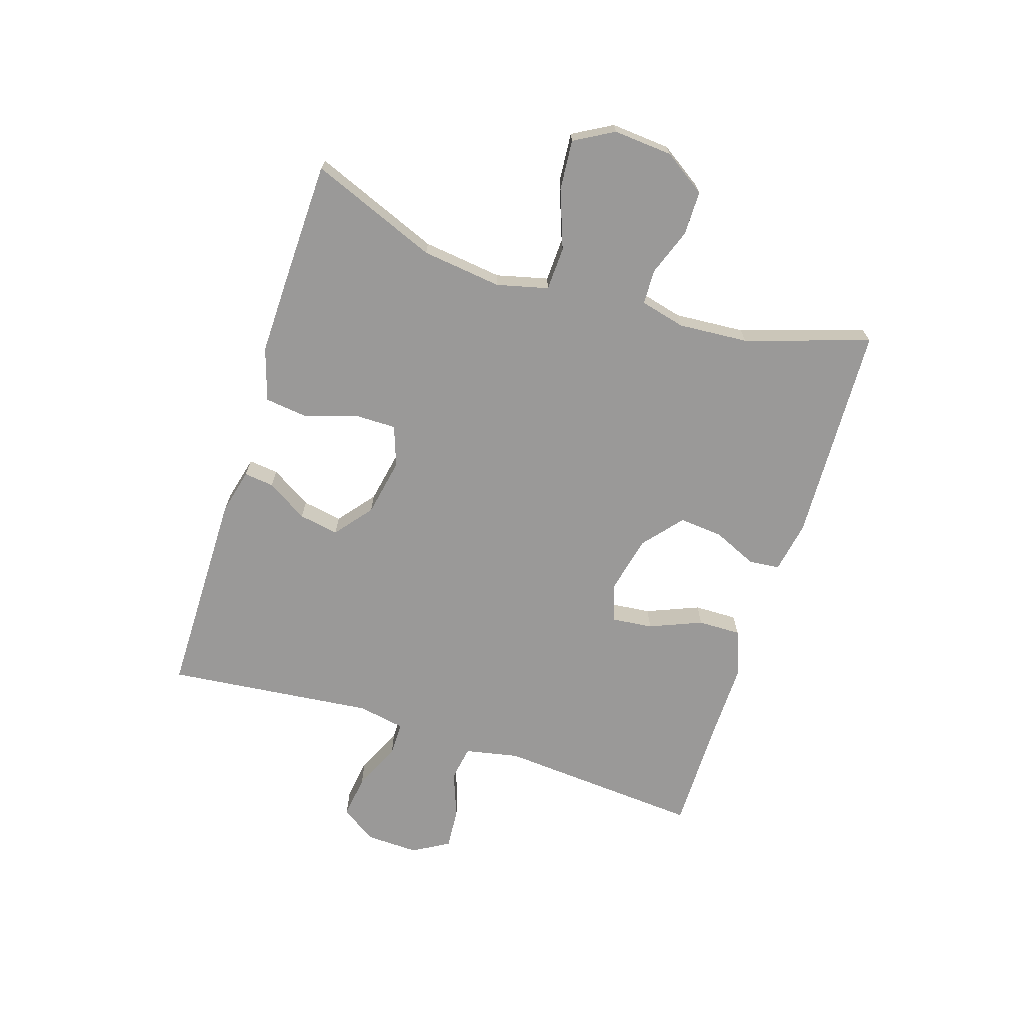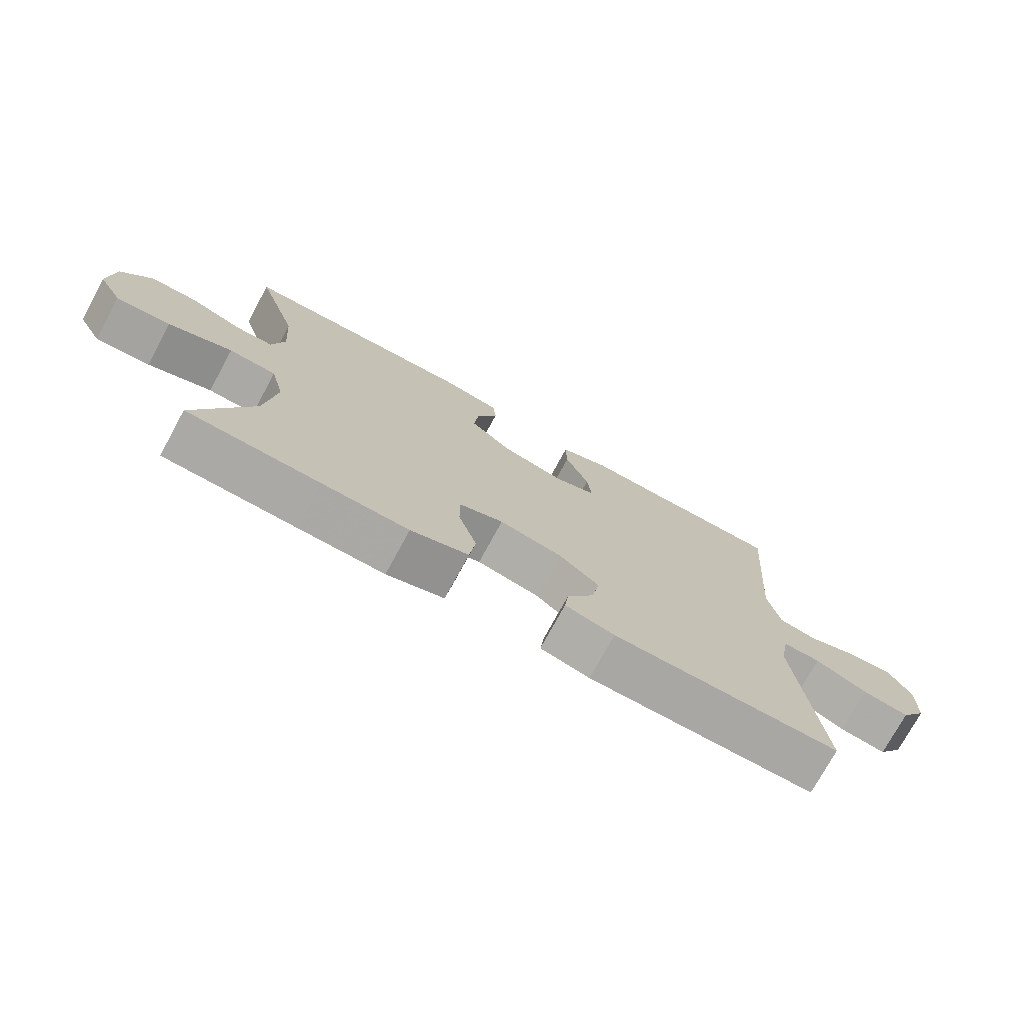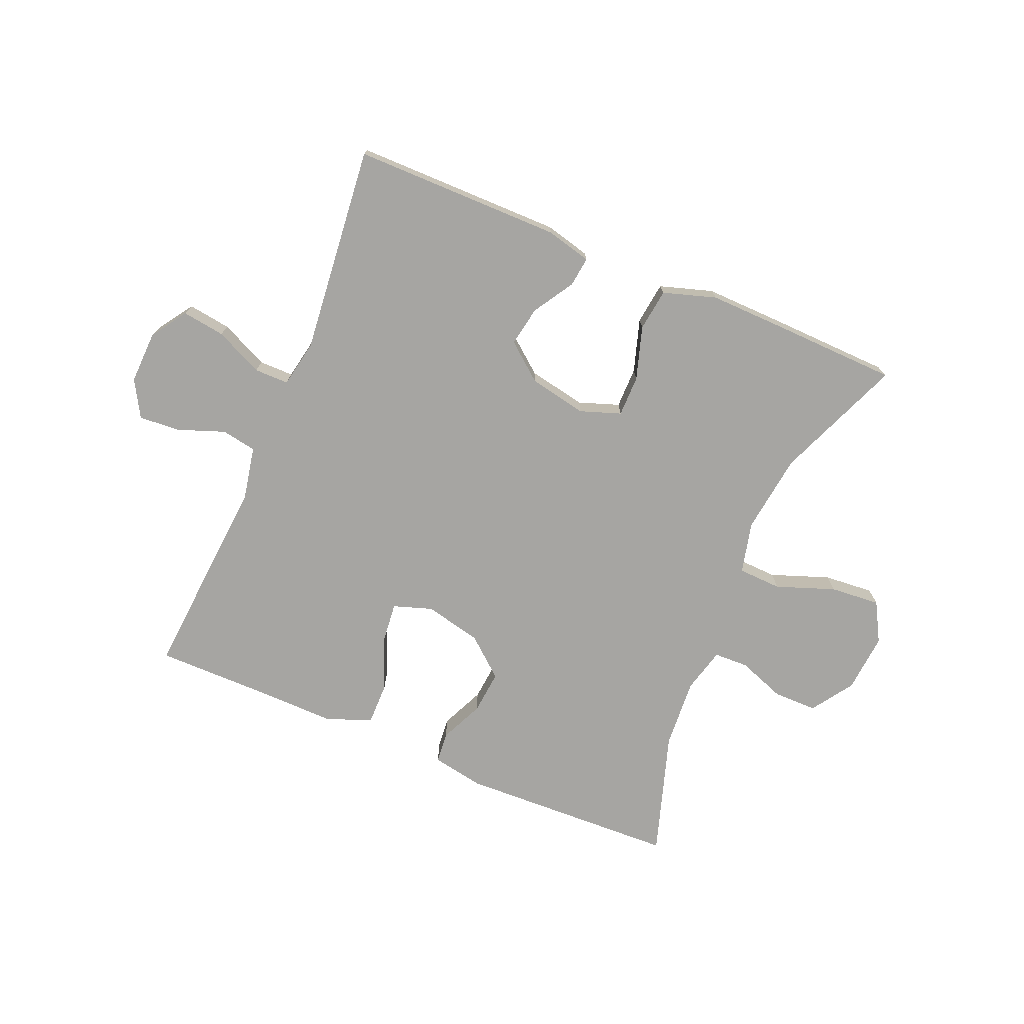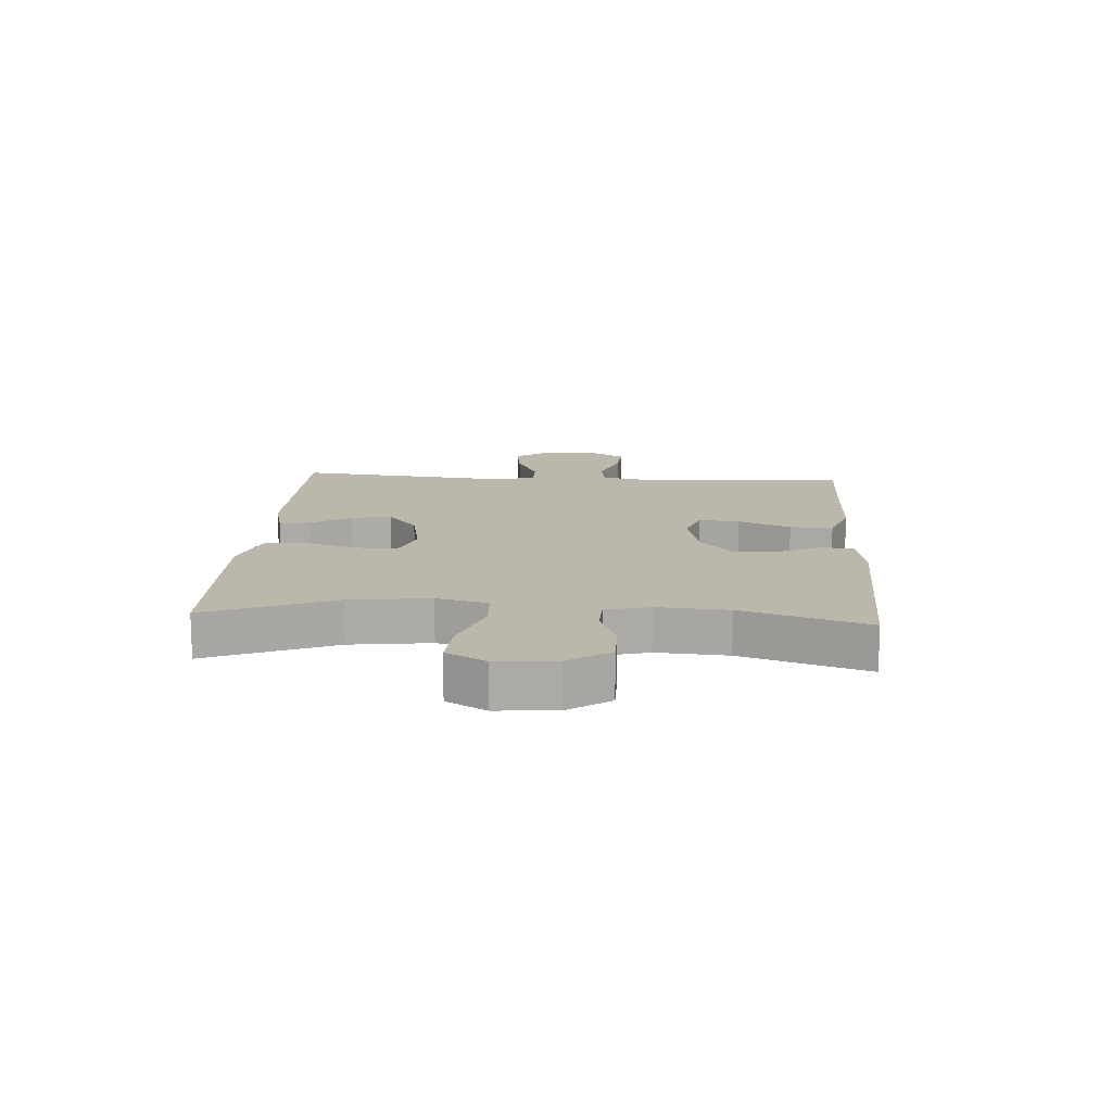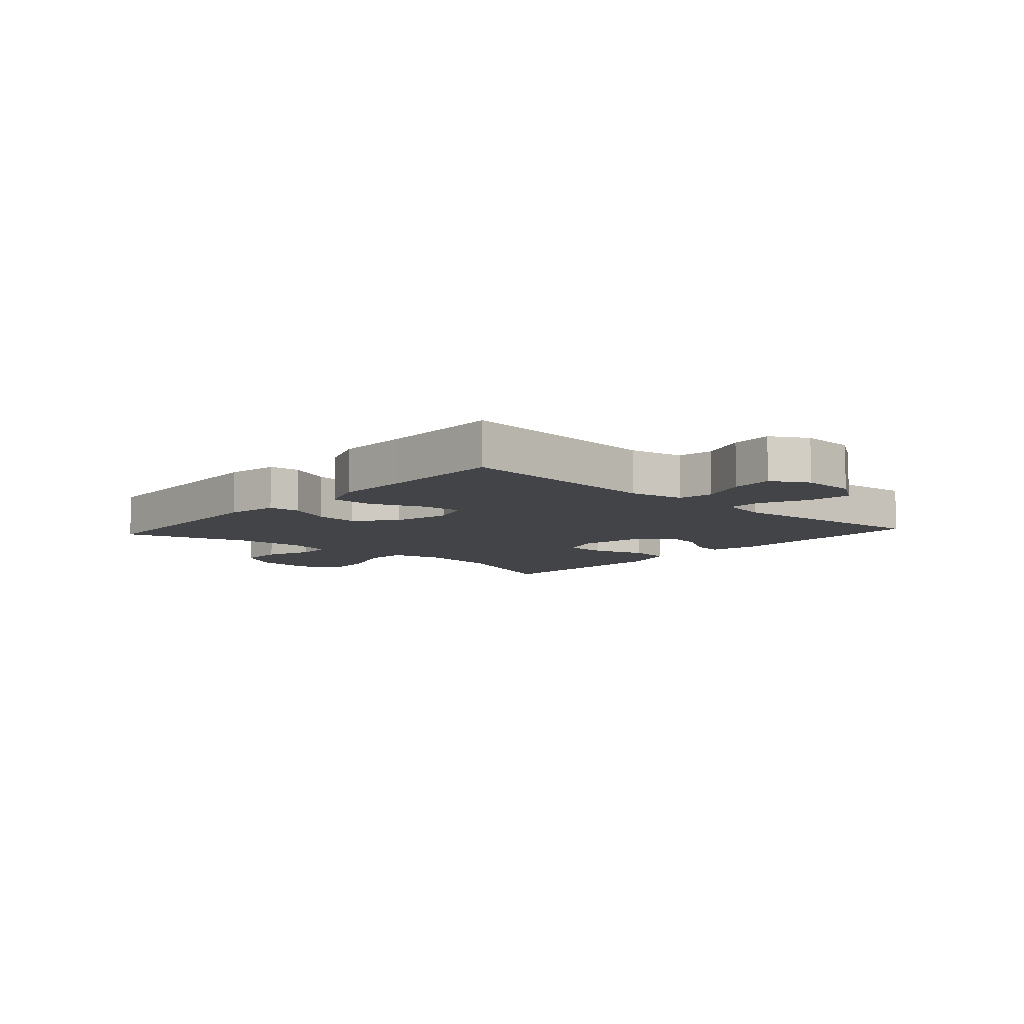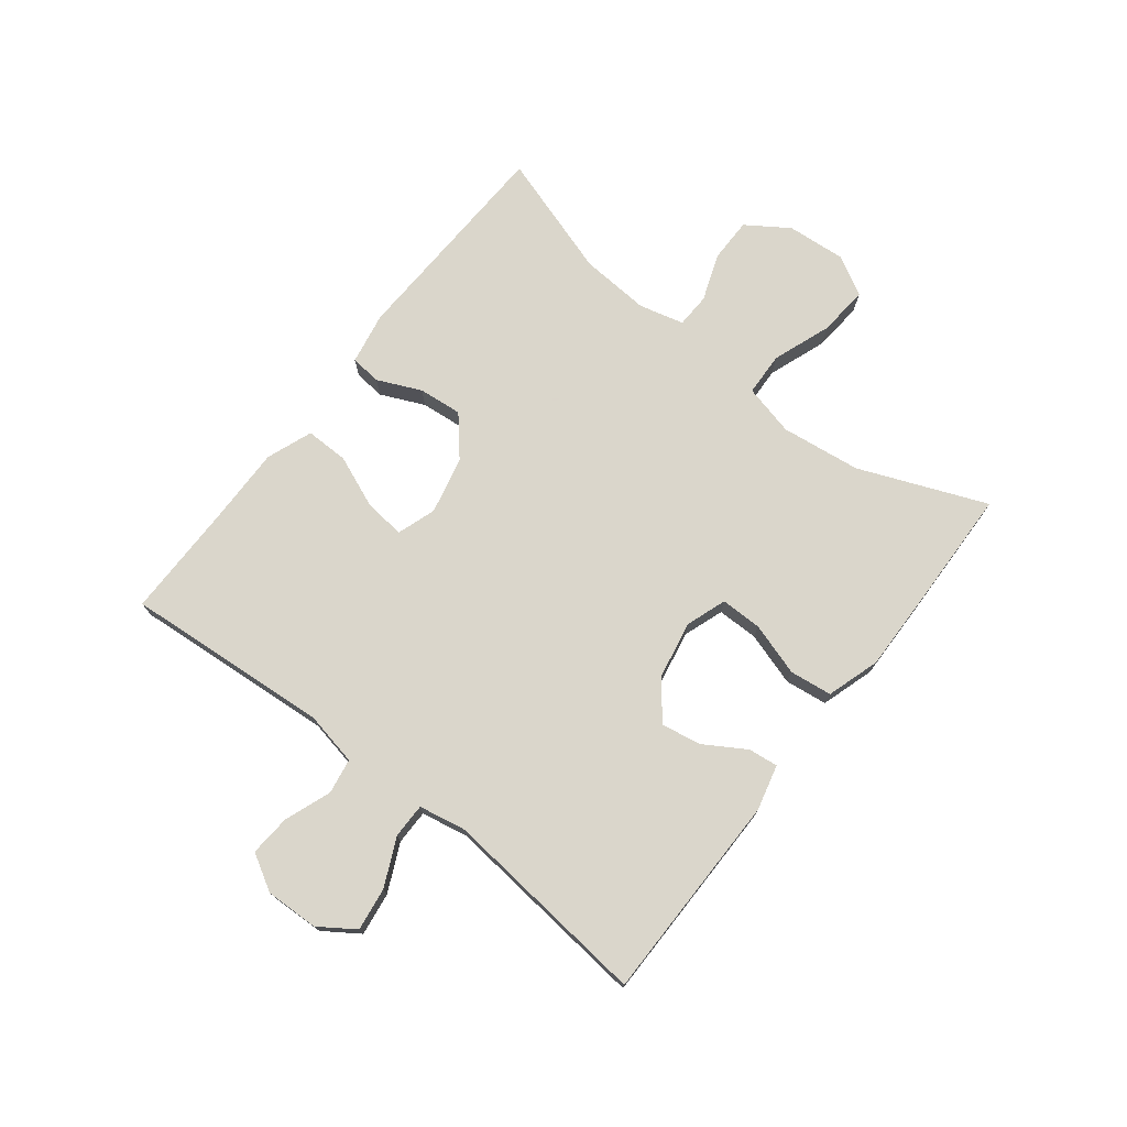
<metadata>
{"format":"obj","ext":"obj","renderer":"f3d","projection":"perspective","resolution":1024,"background":"white","views":[{"elev":-69.1,"azim":-107.6,"up":"+Y"},{"elev":-74.8,"azim":-28.6,"up":"+Z"},{"elev":-73.8,"azim":157.1,"up":"+Y"},{"elev":14.2,"azim":-86.3,"up":"+Y"},{"elev":-8.3,"azim":48.1,"up":"+Y"},{"elev":74.1,"azim":128.0,"up":"+Y"}]}
</metadata>
<code>
v 0.5 0.07 0.5
v 0.473 0.07 0.156
v 0.491 0.07 0.066
v 0.55 0.07 0.056
v 0.628 0.07 0.085
v 0.697 0.07 0.09
v 0.732 0.07 0.029
v 0.729 0.07 -0.06
v 0.689 0.07 -0.119
v 0.617 0.07 -0.109
v 0.537 0.07 -0.072
v 0.479 0.07 -0.072
v 0.464 0.07 -0.151
v 0.5 0.07 -0.5
v 0.15 0.07 -0.501
v 0.074 0.07 -0.482
v 0.08 0.07 -0.432
v 0.122 0.07 -0.364
v 0.134 0.07 -0.297
v 0.072 0.07 -0.247
v -0.025 0.07 -0.228
v -0.093 0.07 -0.252
v -0.093 0.07 -0.321
v -0.065 0.07 -0.41
v -0.074 0.07 -0.481
v -0.163 0.07 -0.509
v -0.296 0.07 -0.506
v -0.5 0.07 -0.5
v -0.414 0.07 -0.288
v -0.397 0.07 -0.154
v -0.418 0.07 -0.068
v -0.491 0.07 -0.065
v -0.589 0.07 -0.101
v -0.673 0.07 -0.108
v -0.71 0.07 -0.042
v -0.702 0.07 0.057
v -0.655 0.07 0.127
v -0.581 0.07 0.127
v -0.502 0.07 0.098
v -0.444 0.07 0.1
v -0.425 0.07 0.175
v -0.433 0.07 0.292
v -0.5 0.07 0.5
v -0.133 0.07 0.514
v -0.046 0.07 0.498
v -0.041 0.07 0.446
v -0.074 0.07 0.373
v -0.081 0.07 0.3
v -0.016 0.07 0.245
v 0.08 0.07 0.223
v 0.145 0.07 0.245
v 0.138 0.07 0.313
v 0.102 0.07 0.401
v 0.101 0.07 0.473
v 0.178 0.07 0.502
v 0.301 0.07 0.5
v 0.5 0 0.5
v 0.473 0 0.156
v 0.491 0 0.066
v 0.55 0 0.056
v 0.628 0 0.085
v 0.697 0 0.09
v 0.732 0 0.029
v 0.729 0 -0.06
v 0.689 0 -0.119
v 0.617 0 -0.109
v 0.537 0 -0.072
v 0.479 0 -0.072
v 0.464 0 -0.151
v 0.5 0 -0.5
v 0.15 0 -0.501
v 0.074 0 -0.482
v 0.08 0 -0.432
v 0.122 0 -0.364
v 0.134 0 -0.297
v 0.072 0 -0.247
v -0.025 0 -0.228
v -0.093 0 -0.252
v -0.093 0 -0.321
v -0.065 0 -0.41
v -0.074 0 -0.481
v -0.163 0 -0.509
v -0.296 0 -0.506
v -0.5 0 -0.5
v -0.414 0 -0.288
v -0.397 0 -0.154
v -0.418 0 -0.068
v -0.491 0 -0.065
v -0.589 0 -0.101
v -0.673 0 -0.108
v -0.71 0 -0.042
v -0.702 0 0.057
v -0.655 0 0.127
v -0.581 0 0.127
v -0.502 0 0.098
v -0.444 0 0.1
v -0.425 0 0.175
v -0.433 0 0.292
v -0.5 0 0.5
v -0.133 0 0.514
v -0.046 0 0.498
v -0.041 0 0.446
v -0.074 0 0.373
v -0.081 0 0.3
v -0.016 0 0.245
v 0.08 0 0.223
v 0.145 0 0.245
v 0.138 0 0.313
v 0.102 0 0.401
v 0.101 0 0.473
v 0.178 0 0.502
v 0.301 0 0.5
f 54 55 56
f 53 54 56
f 52 53 56
f 56 1 2
f 52 56 2
f 51 52 2
f 50 51 2 3
f 49 50 3
f 45 46 47
f 44 45 47
f 43 44 47
f 42 43 47
f 41 42 47 48
f 40 41 48 49
f 37 38 39
f 36 37 39
f 35 36 39
f 34 35 39
f 33 34 39
f 32 33 39
f 31 32 39 40
f 40 49 3
f 31 40 3
f 30 31 3
f 27 28 29
f 26 27 29
f 25 26 29
f 24 25 29
f 23 24 29
f 22 23 29 30
f 16 17 18
f 15 16 18
f 14 15 18
f 13 14 18
f 12 13 18 19
f 9 10 11
f 8 9 11
f 7 8 11
f 6 7 11
f 5 6 11
f 4 5 11
f 4 11 12
f 30 3 4
f 22 30 4
f 21 22 4
f 4 12 19 20
f 4 20 21
f 112 111 110
f 112 110 109
f 112 109 108
f 58 57 112
f 58 112 108
f 58 108 107
f 59 58 107 106
f 59 106 105
f 103 102 101
f 103 101 100
f 103 100 99
f 103 99 98
f 104 103 98 97
f 105 104 97 96
f 95 94 93
f 95 93 92
f 95 92 91
f 95 91 90
f 95 90 89
f 95 89 88
f 96 95 88 87
f 59 105 96
f 59 96 87
f 59 87 86
f 85 84 83
f 85 83 82
f 85 82 81
f 85 81 80
f 85 80 79
f 86 85 79 78
f 74 73 72
f 74 72 71
f 74 71 70
f 74 70 69
f 75 74 69 68
f 67 66 65
f 67 65 64
f 67 64 63
f 67 63 62
f 67 62 61
f 67 61 60
f 68 67 60
f 60 59 86
f 60 86 78
f 60 78 77
f 76 75 68 60
f 77 76 60
f 1 57 58 2
f 2 58 59 3
f 3 59 60 4
f 4 60 61 5
f 5 61 62 6
f 6 62 63 7
f 7 63 64 8
f 8 64 65 9
f 9 65 66 10
f 10 66 67 11
f 11 67 68 12
f 12 68 69 13
f 13 69 70 14
f 14 70 71 15
f 15 71 72 16
f 16 72 73 17
f 17 73 74 18
f 18 74 75 19
f 19 75 76 20
f 20 76 77 21
f 21 77 78 22
f 22 78 79 23
f 23 79 80 24
f 24 80 81 25
f 25 81 82 26
f 26 82 83 27
f 27 83 84 28
f 28 84 85 29
f 29 85 86 30
f 30 86 87 31
f 31 87 88 32
f 32 88 89 33
f 33 89 90 34
f 34 90 91 35
f 35 91 92 36
f 36 92 93 37
f 37 93 94 38
f 38 94 95 39
f 39 95 96 40
f 40 96 97 41
f 41 97 98 42
f 42 98 99 43
f 43 99 100 44
f 44 100 101 45
f 45 101 102 46
f 46 102 103 47
f 47 103 104 48
f 48 104 105 49
f 49 105 106 50
f 50 106 107 51
f 51 107 108 52
f 52 108 109 53
f 53 109 110 54
f 54 110 111 55
f 55 111 112 56
f 56 112 57 1

</code>
